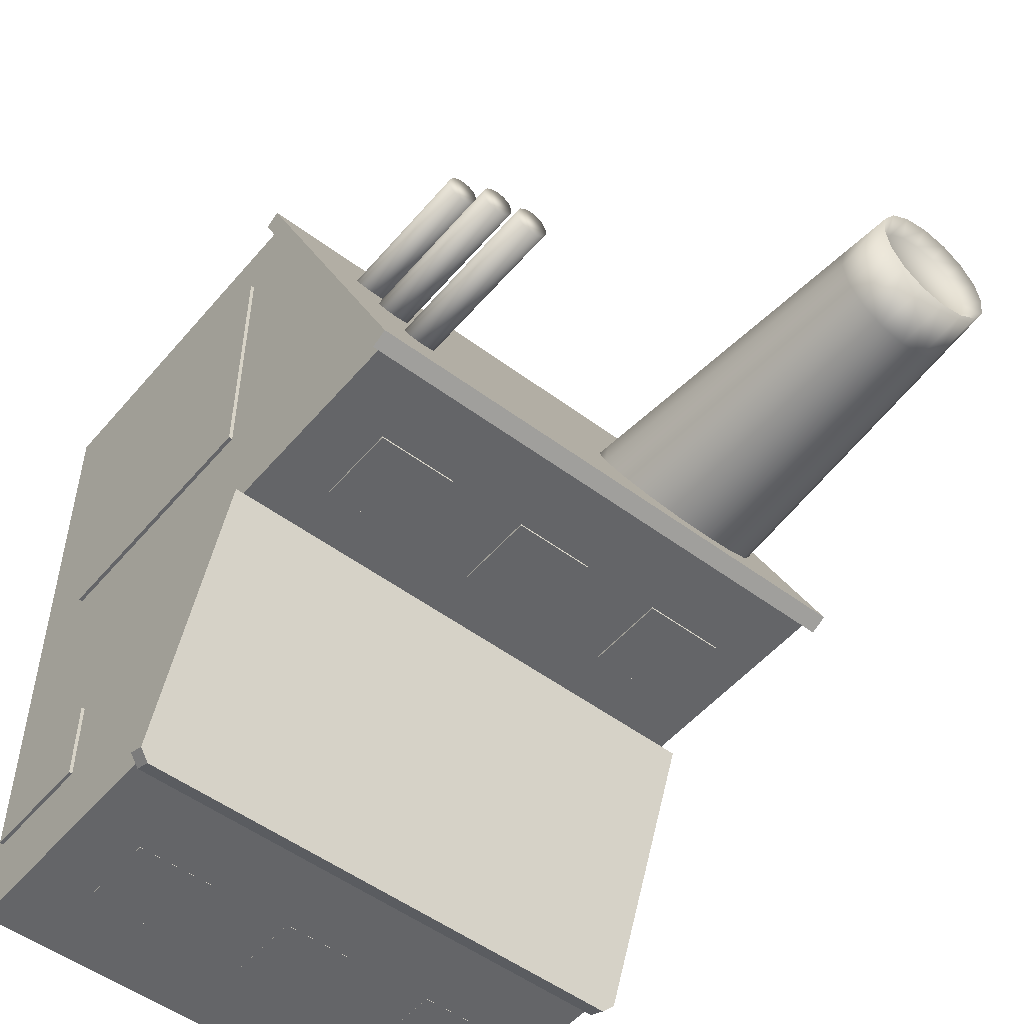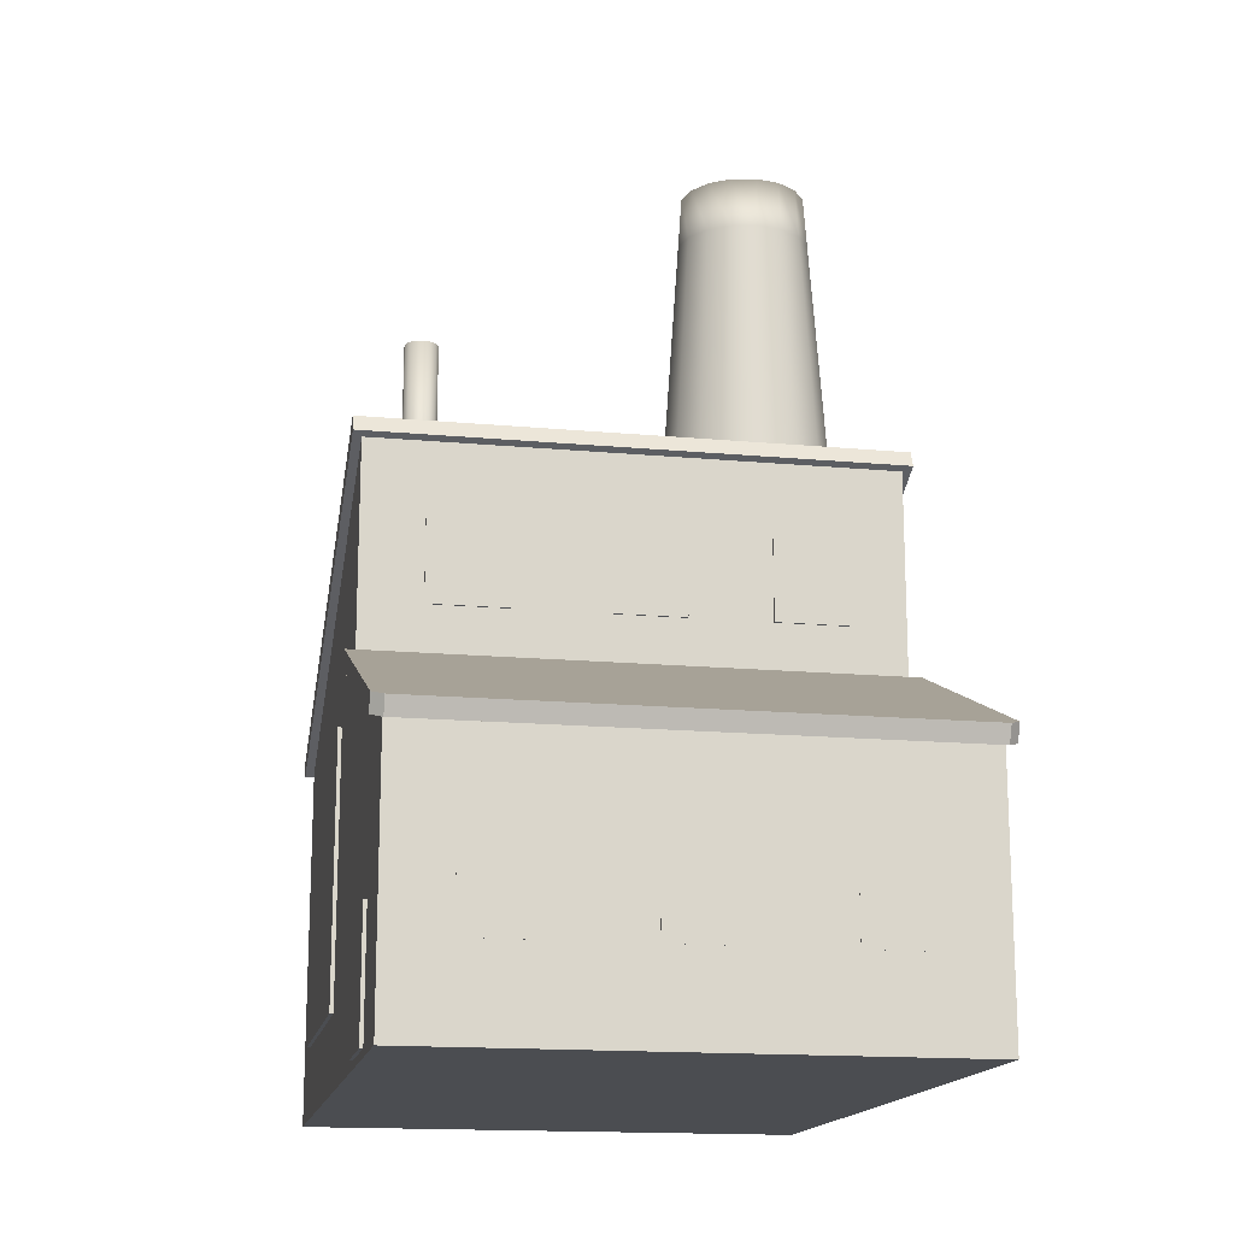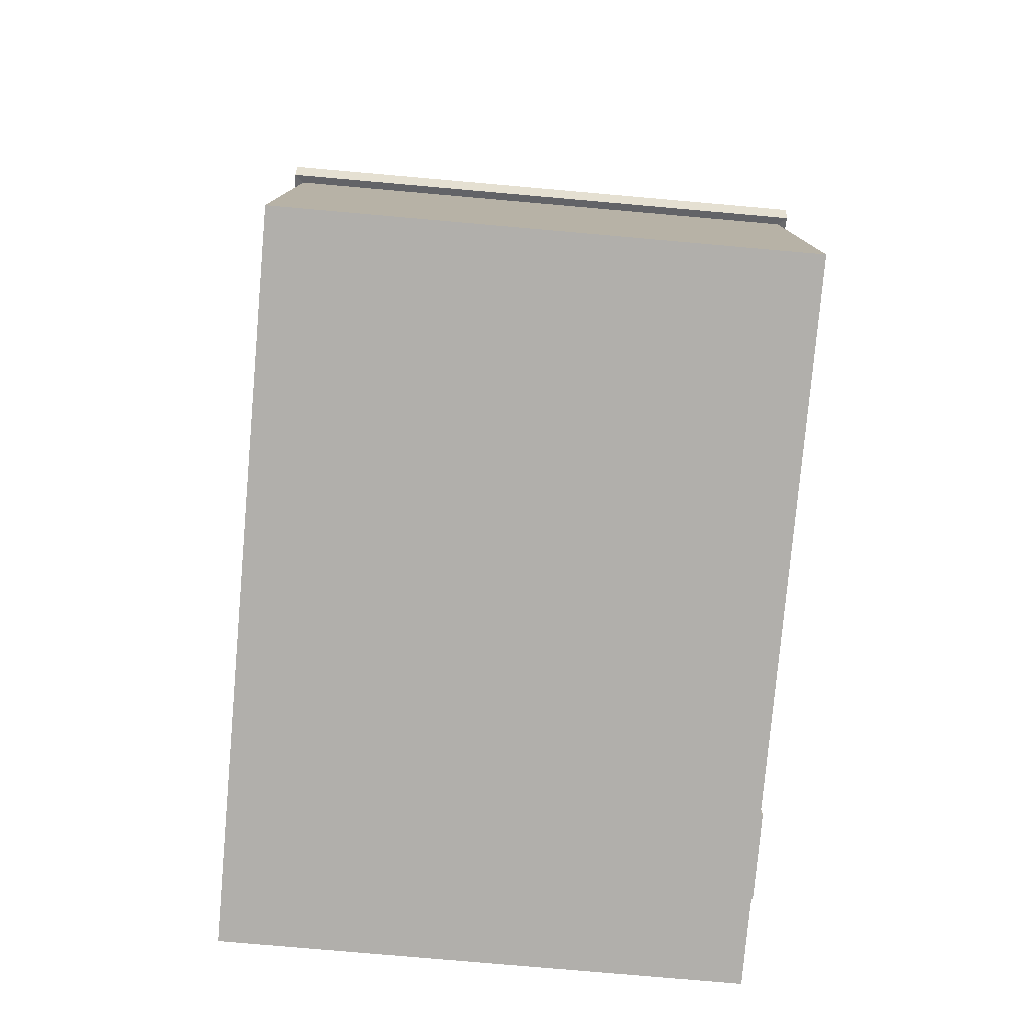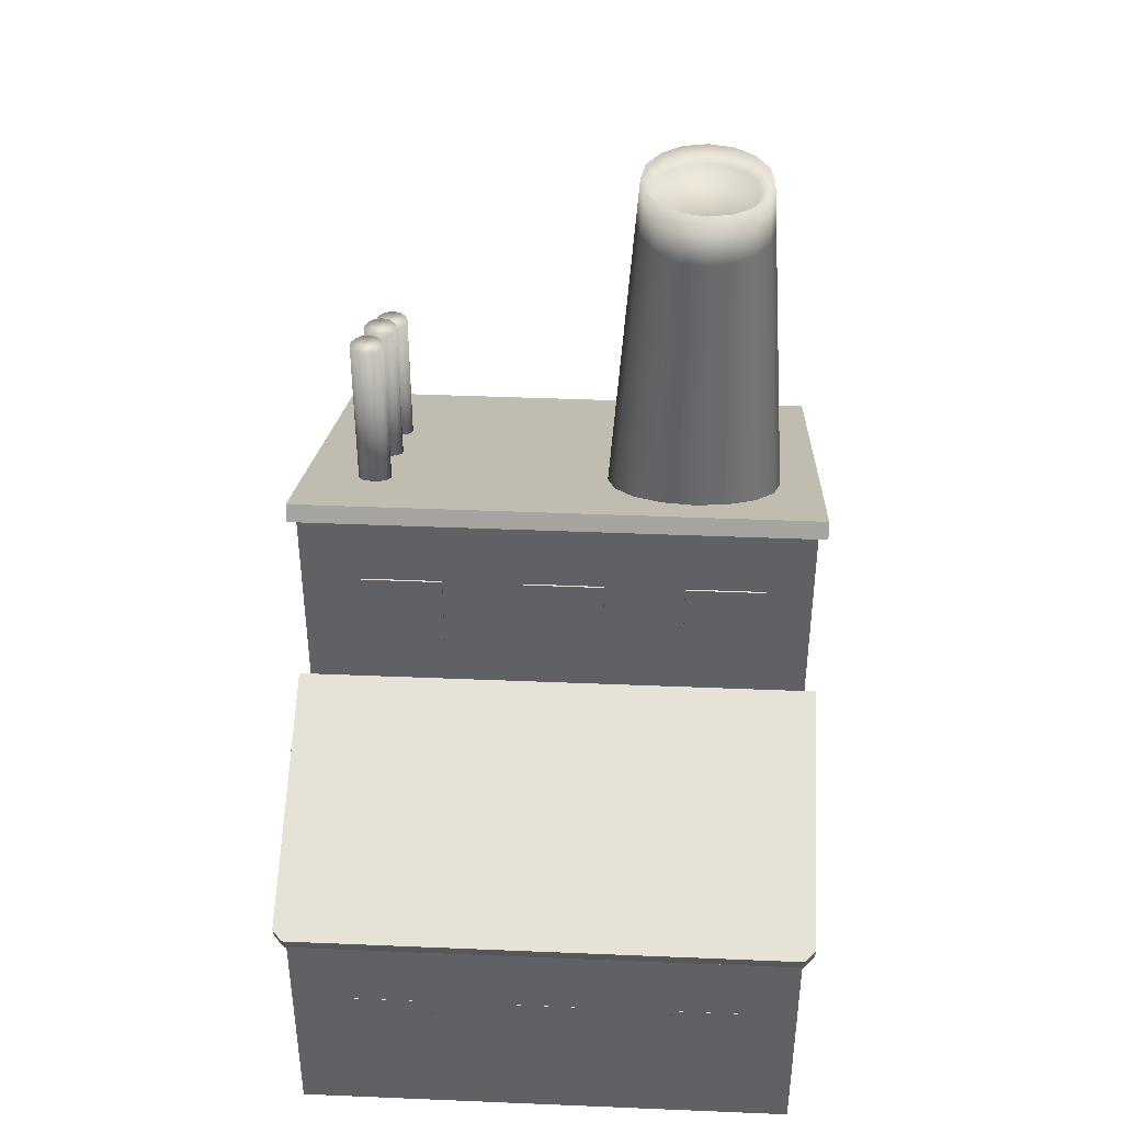
<metadata>
{"format":"obj","ext":"obj","renderer":"f3d","projection":"perspective","resolution":1024,"background":"white","views":[{"elev":-51.6,"azim":141.0,"up":"+Z"},{"elev":-16.0,"azim":169.1,"up":"+Y"},{"elev":-78.2,"azim":-5.0,"up":"+Y"},{"elev":41.2,"azim":-177.1,"up":"+Y"}]}
</metadata>
<code>
o Cube.004
v 0.8759 0.6113 -2.268
v 0.8759 1.241 -2.268
v 0.8759 0.6113 -2.898
v 0.8759 1.241 -2.898
v 1.505 0.6113 -2.268
v 1.505 1.241 -2.268
v 1.505 0.6113 -2.898
v 1.505 1.241 -2.898
v -0.383 0.6113 -2.268
v -0.383 1.241 -2.268
v -0.383 0.6113 -2.898
v -0.383 1.241 -2.898
v 0.2464 0.6113 -2.268
v 0.2464 1.241 -2.268
v 0.2464 0.6113 -2.898
v 0.2464 1.241 -2.898
v -1.642 0.6113 -2.268
v -1.642 1.241 -2.268
v -1.642 0.6113 -2.898
v -1.642 1.241 -2.898
v -1.012 0.6113 -2.268
v -1.012 1.241 -2.268
v -1.012 0.6113 -2.898
v -1.012 1.241 -2.898
v -2.002 -0.04102 -0.8961
v -2.002 2.762 -0.8961
v -2.002 -0.04102 -2.896
v -2.002 1.959 -2.896
v 1.974 -0.04102 -0.8961
v 1.974 2.762 -0.8961
v 1.974 -0.04102 -2.896
v 1.974 1.959 -2.896
v -2.002 -0.04102 2.647
v -2.002 2.762 2.647
v 1.974 2.762 2.647
v 1.974 -0.04102 2.647
v 2.042 4.496 -0.9575
v -2.07 4.496 -0.9575
v 2.042 2.787 2.707
v -2.07 2.787 2.707
v -2.002 2.895 -0.9493
v -2.002 2.091 -2.949
v 1.974 2.091 -2.949
v 1.974 2.895 -0.9493
v -2.085 2.762 -0.8961
v -2.085 1.959 -2.896
v -2.085 2.895 -0.9493
v -2.085 2.091 -2.949
v -2.002 1.928 -2.973
v 1.974 1.928 -2.973
v -2.002 2.06 -3.026
v 1.974 2.06 -3.026
v 2.057 1.959 -2.896
v 2.057 2.762 -0.8961
v 2.057 2.091 -2.949
v 2.057 2.895 -0.9493
v 2.042 4.624 -0.8981
v -2.07 4.624 -0.8981
v 2.042 2.914 2.766
v -2.07 2.914 2.766
v -2.002 4.47 -0.8961
v 1.974 4.47 -0.8961
v -2.002 2.817 2.647
v 1.974 2.817 2.647
v 0.8759 3.263 -0.2807
v 0.8759 3.892 -0.2807
v 0.8759 3.263 -0.9101
v 0.8759 3.892 -0.9101
v 1.505 3.263 -0.2807
v 1.505 3.892 -0.2807
v 1.505 3.263 -0.9101
v 1.505 3.892 -0.9101
v -0.383 3.263 -0.2807
v -0.383 3.892 -0.2807
v -0.383 3.263 -0.9101
v -0.383 3.892 -0.9101
v 0.2464 3.263 -0.2807
v 0.2464 3.892 -0.2807
v 0.2464 3.263 -0.9101
v 0.2464 3.892 -0.9101
v -1.642 3.263 -0.2807
v -1.642 3.892 -0.2807
v -1.642 3.263 -0.9101
v -1.642 3.892 -0.9101
v -1.012 3.263 -0.2807
v -1.012 3.892 -0.2807
v -1.012 3.263 -0.9101
v -1.012 3.892 -0.9101
v 2.003 0.5185 2.104
v 2.003 2.579 2.104
v -0.05749 0.5185 2.104
v -0.05749 2.579 2.104
v 2.003 0.5185 0.04408
v 2.003 2.579 0.04408
v -0.05749 0.5185 0.04408
v -0.05749 2.579 0.04408
v 1.325 0.01642 -1.559
v 1.325 0.9418 -1.559
v 1.325 0.01642 -2.234
v 1.325 0.9418 -2.234
v 2 0.01642 -1.559
v 2 0.9418 -1.559
v 2 0.01642 -2.234
v 2 0.9418 -2.234
v -1.059 3.736 -0.6231
v -1.059 6.972 -0.3943
v -0.7856 3.736 -0.5686
v -0.8731 6.972 -0.3572
v -0.5534 3.736 -0.4135
v -0.7152 6.972 -0.2517
v -0.3983 3.736 -0.1814
v -0.6097 6.972 -0.09379
v -0.3438 3.736 0.09248
v -0.5727 6.972 0.09248
v -0.3983 3.736 0.3663
v -0.6097 6.972 0.2787
v -0.5534 3.736 0.5985
v -0.7152 6.972 0.4367
v -0.7856 3.736 0.7536
v -0.8731 6.972 0.5422
v -1.059 3.736 0.808
v -1.059 6.972 0.5792
v -1.333 3.736 0.7536
v -1.246 6.972 0.5422
v -1.565 3.736 0.5985
v -1.404 6.972 0.4367
v -1.72 3.736 0.3663
v -1.509 6.972 0.2787
v -1.775 3.736 0.09248
v -1.546 6.972 0.09248
v -1.72 3.736 -0.1814
v -1.509 6.972 -0.09379
v -1.565 3.736 -0.4135
v -1.404 6.972 -0.2517
v -1.333 3.736 -0.5686
v -1.246 6.972 -0.3572
v -1.059 4.141 -0.5945
v -1.059 4.545 -0.5659
v -1.059 4.95 -0.5373
v -1.059 5.354 -0.5087
v -1.059 5.759 -0.4801
v -1.059 6.163 -0.4515
v -1.059 6.568 -0.4229
v -0.8622 6.568 -0.3836
v -0.8512 6.163 -0.4101
v -0.8403 5.759 -0.4365
v -0.8293 5.354 -0.4629
v -0.8184 4.95 -0.4893
v -0.8075 4.545 -0.5158
v -0.7965 4.141 -0.5422
v -0.695 6.568 -0.2719
v -0.6748 6.163 -0.2922
v -0.6545 5.759 -0.3124
v -0.6343 5.354 -0.3326
v -0.6141 4.95 -0.3528
v -0.5939 4.545 -0.3731
v -0.5736 4.141 -0.3933
v -0.5833 6.568 -0.1047
v -0.5569 6.163 -0.1157
v -0.5304 5.759 -0.1266
v -0.504 5.354 -0.1376
v -0.4776 4.95 -0.1485
v -0.4511 4.545 -0.1595
v -0.4247 4.141 -0.1704
v -0.5441 6.568 0.09248
v -0.5154 6.163 0.09248
v -0.4868 5.759 0.09248
v -0.4582 5.354 0.09248
v -0.4296 4.95 0.09248
v -0.401 4.545 0.09248
v -0.3724 4.141 0.09248
v -0.5833 6.568 0.2897
v -0.5569 6.163 0.3006
v -0.5304 5.759 0.3116
v -0.504 5.354 0.3225
v -0.4776 4.95 0.3335
v -0.4511 4.545 0.3444
v -0.4247 4.141 0.3554
v -0.695 6.568 0.4569
v -0.6748 6.163 0.4771
v -0.6545 5.759 0.4973
v -0.6343 5.354 0.5176
v -0.6141 4.95 0.5378
v -0.5939 4.545 0.558
v -0.5736 4.141 0.5782
v -0.8622 6.568 0.5686
v -0.8512 6.163 0.595
v -0.8403 5.759 0.6214
v -0.8293 5.354 0.6479
v -0.8184 4.95 0.6743
v -0.8075 4.545 0.7007
v -0.7965 4.141 0.7272
v -1.059 6.568 0.6078
v -1.059 6.163 0.6364
v -1.059 5.759 0.665
v -1.059 5.354 0.6936
v -1.059 4.95 0.7222
v -1.059 4.545 0.7508
v -1.059 4.141 0.7794
v -1.257 6.568 0.5686
v -1.268 6.163 0.595
v -1.279 5.759 0.6214
v -1.289 5.354 0.6479
v -1.3 4.95 0.6743
v -1.311 4.545 0.7007
v -1.322 4.141 0.7272
v -1.424 6.568 0.4569
v -1.444 6.163 0.4771
v -1.464 5.759 0.4973
v -1.484 5.354 0.5176
v -1.505 4.95 0.5378
v -1.525 4.545 0.558
v -1.545 4.141 0.5782
v -1.536 6.568 0.2897
v -1.562 6.163 0.3006
v -1.588 5.759 0.3116
v -1.615 5.354 0.3225
v -1.641 4.95 0.3335
v -1.668 4.545 0.3444
v -1.694 4.141 0.3554
v -1.575 6.568 0.09248
v -1.603 6.163 0.09248
v -1.632 5.759 0.09248
v -1.661 5.354 0.09248
v -1.689 4.95 0.09248
v -1.718 4.545 0.09248
v -1.746 4.141 0.09248
v -1.536 6.568 -0.1047
v -1.562 6.163 -0.1157
v -1.588 5.759 -0.1266
v -1.615 5.354 -0.1376
v -1.641 4.95 -0.1485
v -1.668 4.545 -0.1595
v -1.694 4.141 -0.1704
v -1.424 6.568 -0.2719
v -1.444 6.163 -0.2922
v -1.464 5.759 -0.3124
v -1.484 5.354 -0.3326
v -1.505 4.95 -0.3528
v -1.525 4.545 -0.3731
v -1.545 4.141 -0.3933
v -1.257 6.568 -0.3836
v -1.268 6.163 -0.4101
v -1.279 5.759 -0.4365
v -1.289 5.354 -0.4629
v -1.3 4.95 -0.4893
v -1.311 4.545 -0.5158
v -1.322 4.141 -0.5422
v -0.9099 6.868 -0.2685
v -1.059 6.868 -0.2982
v -0.7831 6.868 -0.1838
v -0.6985 6.868 -0.05703
v -0.6687 6.868 0.09248
v -0.6985 6.868 0.242
v -0.7831 6.868 0.3687
v -0.9099 6.868 0.4534
v -1.059 6.868 0.4832
v -1.209 6.868 0.4534
v -1.336 6.868 0.3687
v -1.42 6.868 0.242
v -1.45 6.868 0.09248
v -1.42 6.868 -0.05703
v -1.336 6.868 -0.1838
v -1.209 6.868 -0.2685
v 1.472 3.595 -0.1889
v 1.472 5.519 -0.1889
v 1.528 3.595 -0.176
v 1.528 5.519 -0.176
v 1.573 3.595 -0.1399
v 1.573 5.519 -0.1399
v 1.598 3.595 -0.08772
v 1.598 5.519 -0.08772
v 1.598 3.595 -0.02981
v 1.598 5.519 -0.02981
v 1.573 3.595 0.02236
v 1.573 5.519 0.02236
v 1.528 3.595 0.05847
v 1.528 5.519 0.05847
v 1.472 3.595 0.07136
v 1.472 5.519 0.07136
v 1.415 3.595 0.05847
v 1.415 5.519 0.05847
v 1.37 3.595 0.02236
v 1.37 5.519 0.02236
v 1.345 3.595 -0.02981
v 1.345 5.519 -0.02981
v 1.345 3.595 -0.08772
v 1.345 5.519 -0.08772
v 1.37 3.595 -0.1399
v 1.37 5.519 -0.1399
v 1.415 3.595 -0.176
v 1.415 5.519 -0.176
v 1.472 3.21 0.5771
v 1.472 5.134 0.5771
v 1.528 3.21 0.59
v 1.528 5.134 0.59
v 1.573 3.21 0.6261
v 1.573 5.134 0.6261
v 1.598 3.21 0.6783
v 1.598 5.134 0.6783
v 1.598 3.21 0.7362
v 1.598 5.134 0.7362
v 1.573 3.21 0.7883
v 1.573 5.134 0.7883
v 1.528 3.21 0.8245
v 1.528 5.134 0.8245
v 1.472 3.21 0.8373
v 1.472 5.134 0.8373
v 1.415 3.21 0.8245
v 1.415 5.134 0.8245
v 1.37 3.21 0.7883
v 1.37 5.134 0.7883
v 1.345 3.21 0.7362
v 1.345 5.134 0.7362
v 1.345 3.21 0.6783
v 1.345 5.134 0.6783
v 1.37 3.21 0.6261
v 1.37 5.134 0.6261
v 1.415 3.21 0.59
v 1.415 5.134 0.59
v 1.472 2.784 1.277
v 1.472 4.708 1.277
v 1.528 2.784 1.29
v 1.528 4.708 1.29
v 1.573 2.784 1.326
v 1.573 4.708 1.326
v 1.598 2.784 1.378
v 1.598 4.708 1.378
v 1.598 2.784 1.436
v 1.598 4.708 1.436
v 1.573 2.784 1.488
v 1.573 4.708 1.488
v 1.528 2.784 1.524
v 1.528 4.708 1.524
v 1.472 2.784 1.537
v 1.472 4.708 1.537
v 1.415 2.784 1.524
v 1.415 4.708 1.524
v 1.37 2.784 1.488
v 1.37 4.708 1.488
v 1.345 2.784 1.436
v 1.345 4.708 1.436
v 1.345 2.784 1.378
v 1.345 4.708 1.378
v 1.37 2.784 1.326
v 1.37 4.708 1.326
v 1.415 2.784 1.29
v 1.415 4.708 1.29
f 1 2 4 3
f 3 4 8 7
f 7 8 6 5
f 5 6 2 1
f 3 7 5 1
f 8 4 2 6
f 9 10 12 11
f 11 12 16 15
f 15 16 14 13
f 13 14 10 9
f 11 15 13 9
f 16 12 10 14
f 17 18 20 19
f 19 20 24 23
f 23 24 22 21
f 21 22 18 17
f 19 23 21 17
f 24 20 18 22
f 65 66 68 67
f 67 68 72 71
f 71 72 70 69
f 69 70 66 65
f 67 71 69 65
f 72 68 66 70
f 73 74 76 75
f 75 76 80 79
f 79 80 78 77
f 77 78 74 73
f 75 79 77 73
f 80 76 74 78
f 81 82 84 83
f 83 84 88 87
f 87 88 86 85
f 85 86 82 81
f 83 87 85 81
f 88 84 82 86
f 89 90 92 91
f 91 92 96 95
f 95 96 94 93
f 93 94 90 89
f 91 95 93 89
f 96 92 90 94
f 25 26 28 27
f 27 28 32 31
f 31 32 30 29
f 27 31 29 25
f 36 35 34 33
f 29 30 35 36
f 26 25 33 34
f 25 29 36 33
f 43 32 50 52
f 32 43 55 53
f 28 26 45 46
f 42 28 46 48
f 28 42 51 49
f 32 28 49 50
f 30 32 53 54
f 34 35 64 63
f 35 30 62 64
f 26 34 63 61
f 30 26 61 62
f 62 61 38 37
f 26 41 47 45
f 39 37 57 59
f 61 63 40 38
f 64 62 37 39
f 63 64 39 40
f 43 42 41 44
f 26 30 44 41
f 46 45 47 48
f 41 42 48 47
f 50 49 51 52
f 42 43 52 51
f 54 53 55 56
f 44 30 54 56
f 43 44 56 55
f 53 50 52 55
f 55 52 43
f 46 49 51 48
f 51 42 48
f 57 58 60 59
f 40 39 59 60
f 38 40 60 58
f 37 38 58 57
f 97 98 100 99
f 99 100 104 103
f 103 104 102 101
f 101 102 98 97
f 99 103 101 97
f 104 100 98 102
f 143 106 108 144
f 144 108 110 151
f 151 110 112 158
f 158 112 114 165
f 165 114 116 172
f 172 116 118 179
f 179 118 120 186
f 186 120 122 193
f 193 122 124 200
f 200 124 126 207
f 207 126 128 214
f 214 128 130 221
f 221 130 132 228
f 228 132 134 235
f 130 128 260 261
f 235 134 136 242
f 242 136 106 143
f 105 107 109 111 113 115 117 119 121 123 125 127 129 131 133 135
f 248 247 138 137
f 246 245 140 139
f 244 243 142 141
f 241 240 247 248
f 239 238 245 246
f 237 236 243 244
f 234 233 240 241
f 232 231 238 239
f 230 229 236 237
f 227 226 233 234
f 225 224 231 232
f 223 222 229 230
f 220 219 226 227
f 218 217 224 225
f 216 215 222 223
f 213 212 219 220
f 211 210 217 218
f 209 208 215 216
f 206 205 212 213
f 204 203 210 211
f 202 201 208 209
f 199 198 205 206
f 197 196 203 204
f 195 194 201 202
f 192 191 198 199
f 190 189 196 197
f 188 187 194 195
f 185 184 191 192
f 183 182 189 190
f 181 180 187 188
f 178 177 184 185
f 176 175 182 183
f 174 173 180 181
f 171 170 177 178
f 169 168 175 176
f 167 166 173 174
f 164 163 170 171
f 162 161 168 169
f 160 159 166 167
f 157 156 163 164
f 155 154 161 162
f 153 152 159 160
f 150 149 156 157
f 148 147 154 155
f 146 145 152 153
f 137 138 149 150
f 139 140 147 148
f 141 142 145 146
f 116 114 253 254
f 126 124 258 259
f 136 134 263 264
f 112 110 251 252
f 122 120 256 257
f 108 106 250 249
f 132 130 261 262
f 118 116 254 255
f 128 126 259 260
f 106 136 264 250
f 114 112 252 253
f 124 122 257 258
f 134 132 262 263
f 110 108 249 251
f 120 118 255 256
f 265 266 268 267
f 267 268 270 269
f 269 270 272 271
f 271 272 274 273
f 273 274 276 275
f 275 276 278 277
f 277 278 280 279
f 279 280 282 281
f 281 282 284 283
f 283 284 286 285
f 285 286 288 287
f 287 288 290 289
f 289 290 292 291
f 291 292 266 265
f 265 267 269 271 273 275 277 279 281 283 285 287 289 291
f 293 294 296 295
f 295 296 298 297
f 297 298 300 299
f 299 300 302 301
f 301 302 304 303
f 303 304 306 305
f 305 306 308 307
f 307 308 310 309
f 309 310 312 311
f 311 312 314 313
f 313 314 316 315
f 315 316 318 317
f 317 318 320 319
f 319 320 294 293
f 293 295 297 299 301 303 305 307 309 311 313 315 317 319
f 321 322 324 323
f 323 324 326 325
f 325 326 328 327
f 327 328 330 329
f 329 330 332 331
f 331 332 334 333
f 333 334 336 335
f 335 336 338 337
f 337 338 340 339
f 339 340 342 341
f 341 342 344 343
f 343 344 346 345
f 345 346 348 347
f 347 348 322 321
f 321 323 325 327 329 331 333 335 337 339 341 343 345 347
f 135 248 137 105
f 247 246 139 138
f 245 244 141 140
f 243 242 143 142
f 133 241 248 135
f 240 239 246 247
f 238 237 244 245
f 236 235 242 243
f 131 234 241 133
f 233 232 239 240
f 231 230 237 238
f 229 228 235 236
f 129 227 234 131
f 226 225 232 233
f 224 223 230 231
f 222 221 228 229
f 127 220 227 129
f 219 218 225 226
f 217 216 223 224
f 215 214 221 222
f 125 213 220 127
f 212 211 218 219
f 210 209 216 217
f 208 207 214 215
f 123 206 213 125
f 205 204 211 212
f 203 202 209 210
f 201 200 207 208
f 121 199 206 123
f 198 197 204 205
f 196 195 202 203
f 194 193 200 201
f 119 192 199 121
f 191 190 197 198
f 189 188 195 196
f 187 186 193 194
f 117 185 192 119
f 184 183 190 191
f 182 181 188 189
f 180 179 186 187
f 115 178 185 117
f 177 176 183 184
f 175 174 181 182
f 173 172 179 180
f 113 171 178 115
f 170 169 176 177
f 168 167 174 175
f 166 165 172 173
f 111 164 171 113
f 163 162 169 170
f 161 160 167 168
f 159 158 165 166
f 109 157 164 111
f 156 155 162 163
f 154 153 160 161
f 152 151 158 159
f 107 150 157 109
f 149 148 155 156
f 147 146 153 154
f 145 144 151 152
f 105 137 150 107
f 138 139 148 149
f 140 141 146 147
f 142 143 144 145
f 249 250 264 263 262 261 260 259 258 257 256 255 254 253 252 251
f 268 266 292 290 288 286 284 282 280 278 276 274 272 270
f 296 294 320 318 316 314 312 310 308 306 304 302 300 298
f 324 322 348 346 344 342 340 338 336 334 332 330 328 326

</code>
